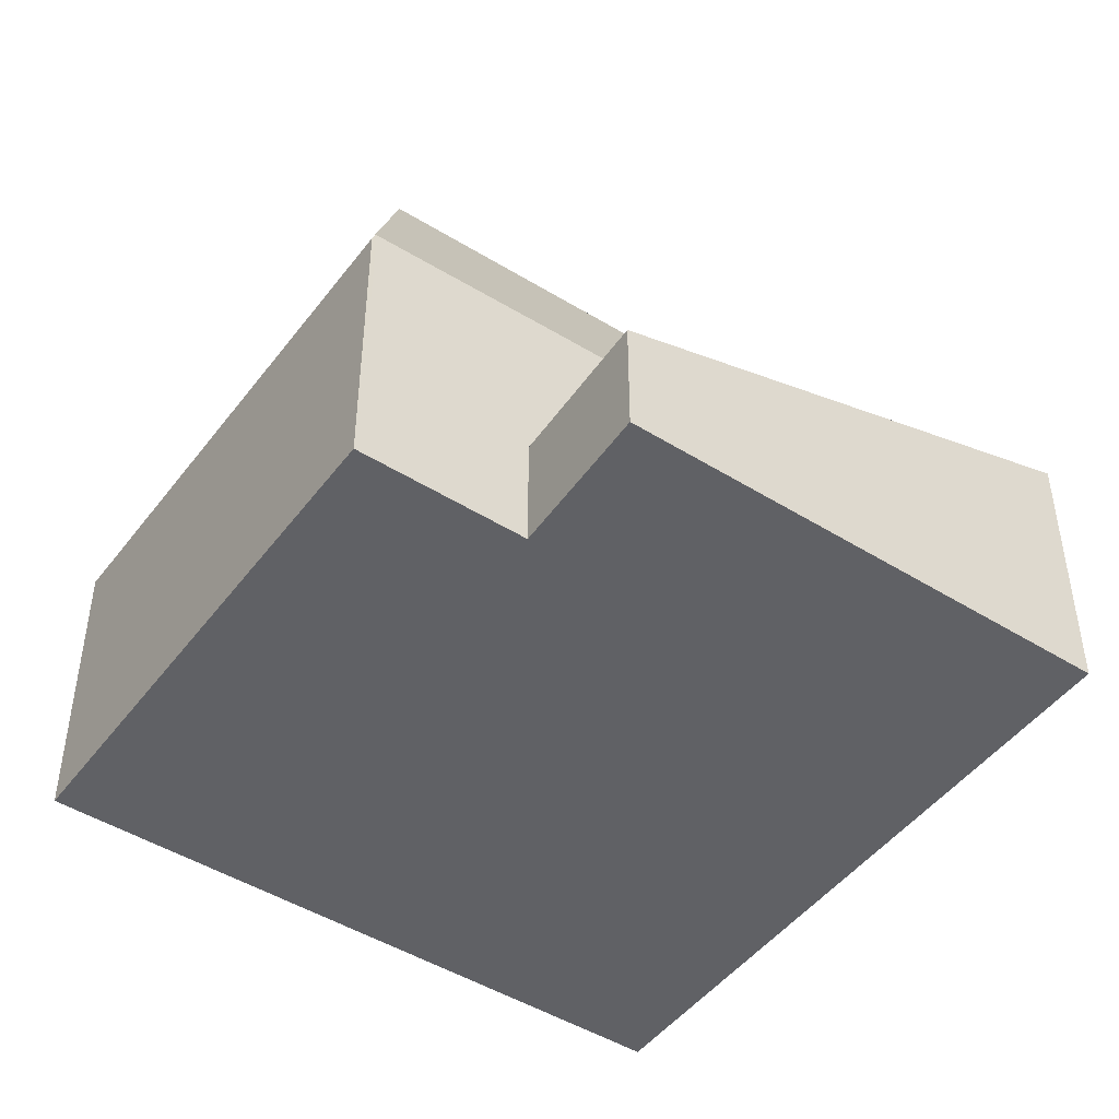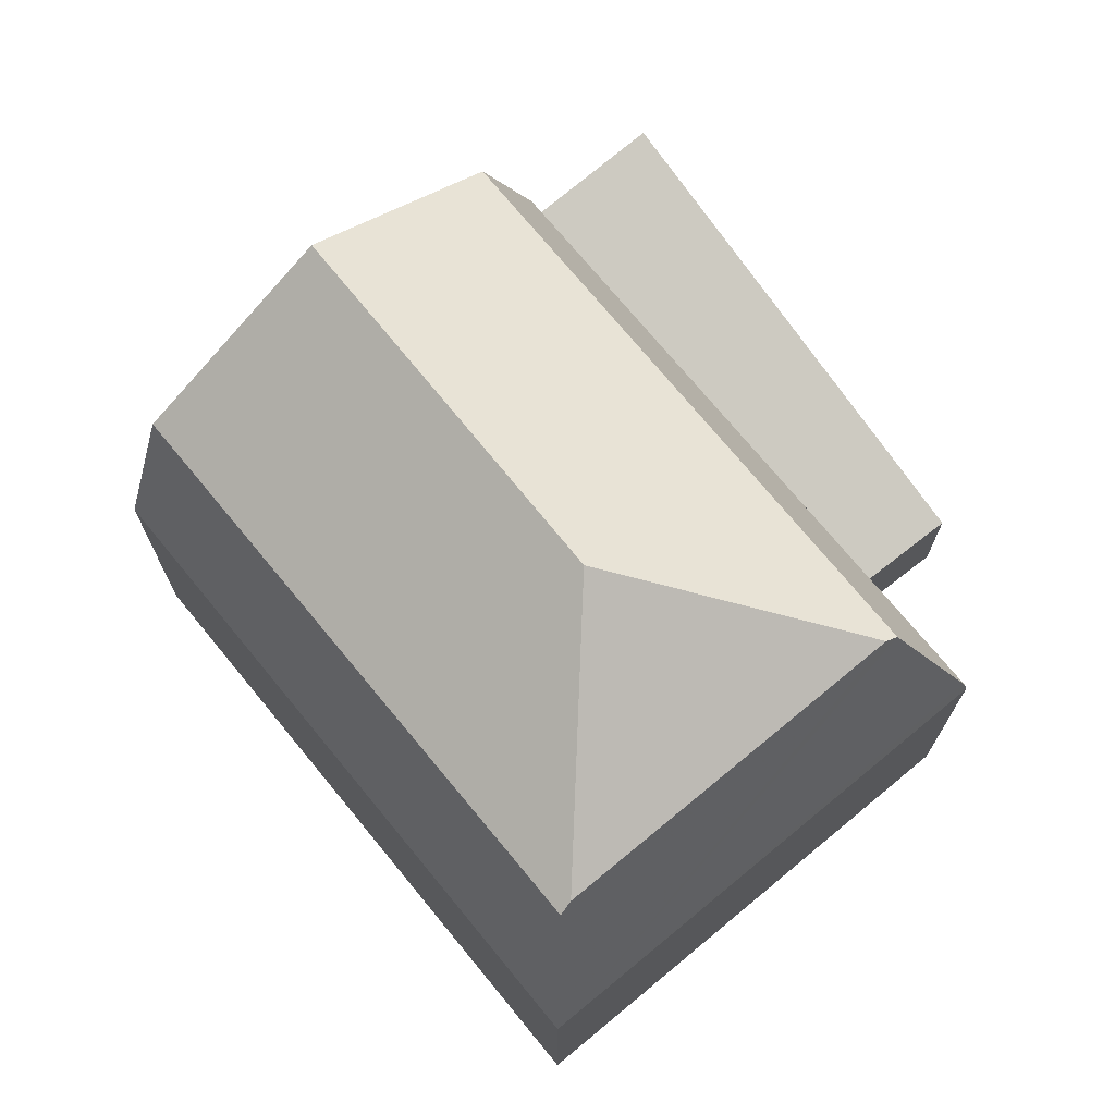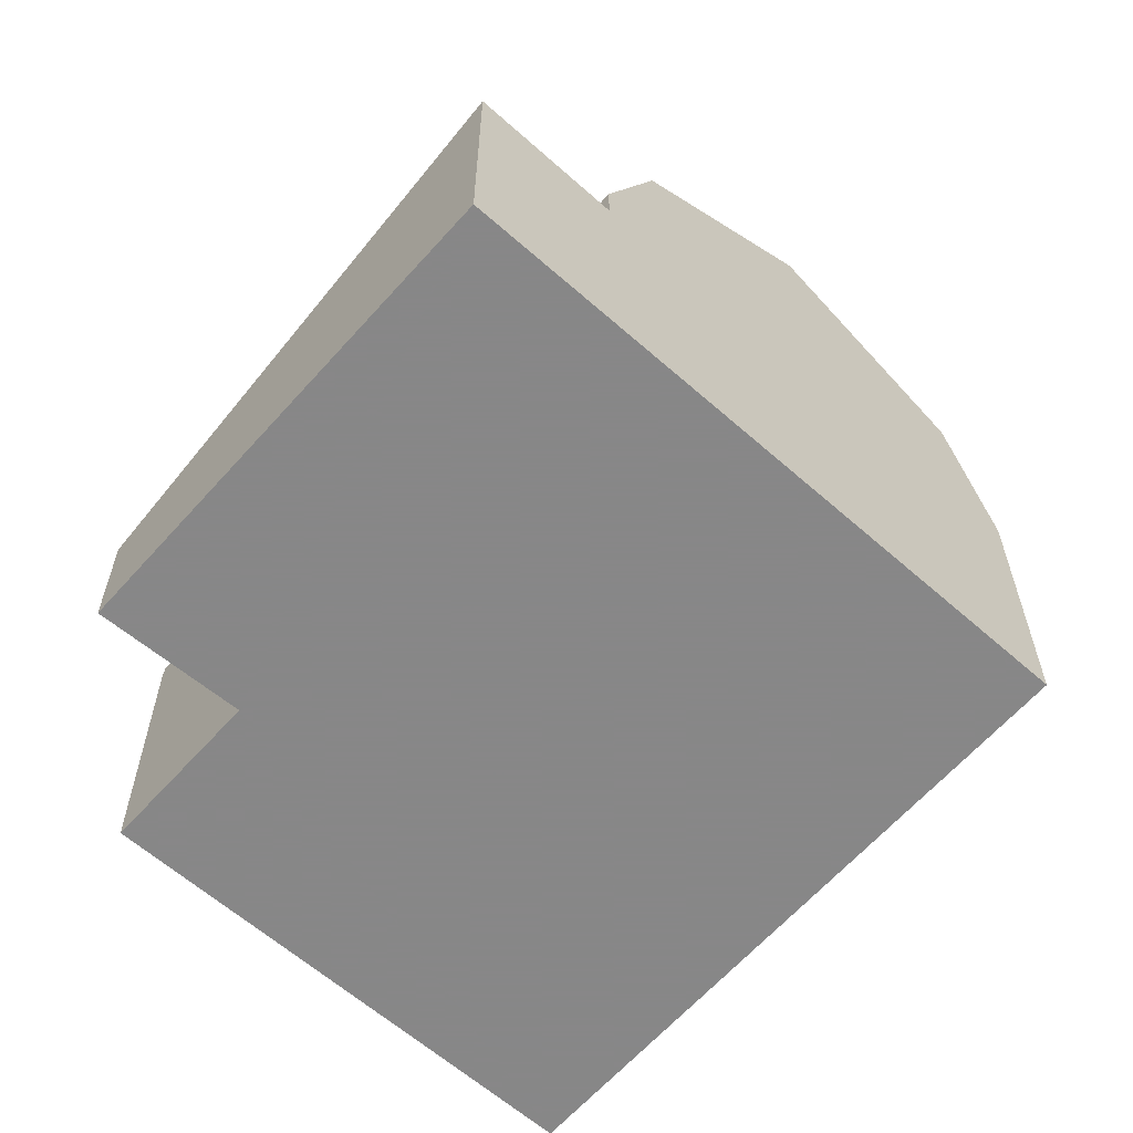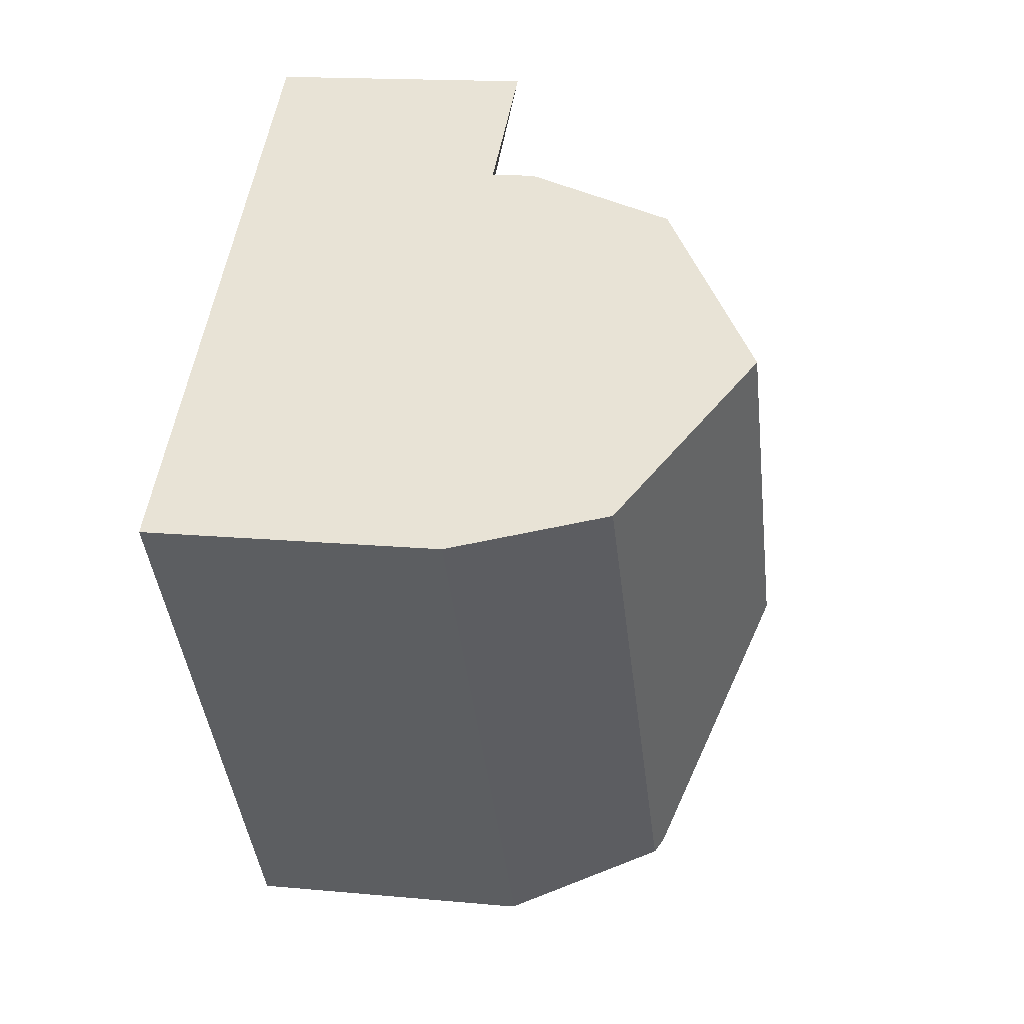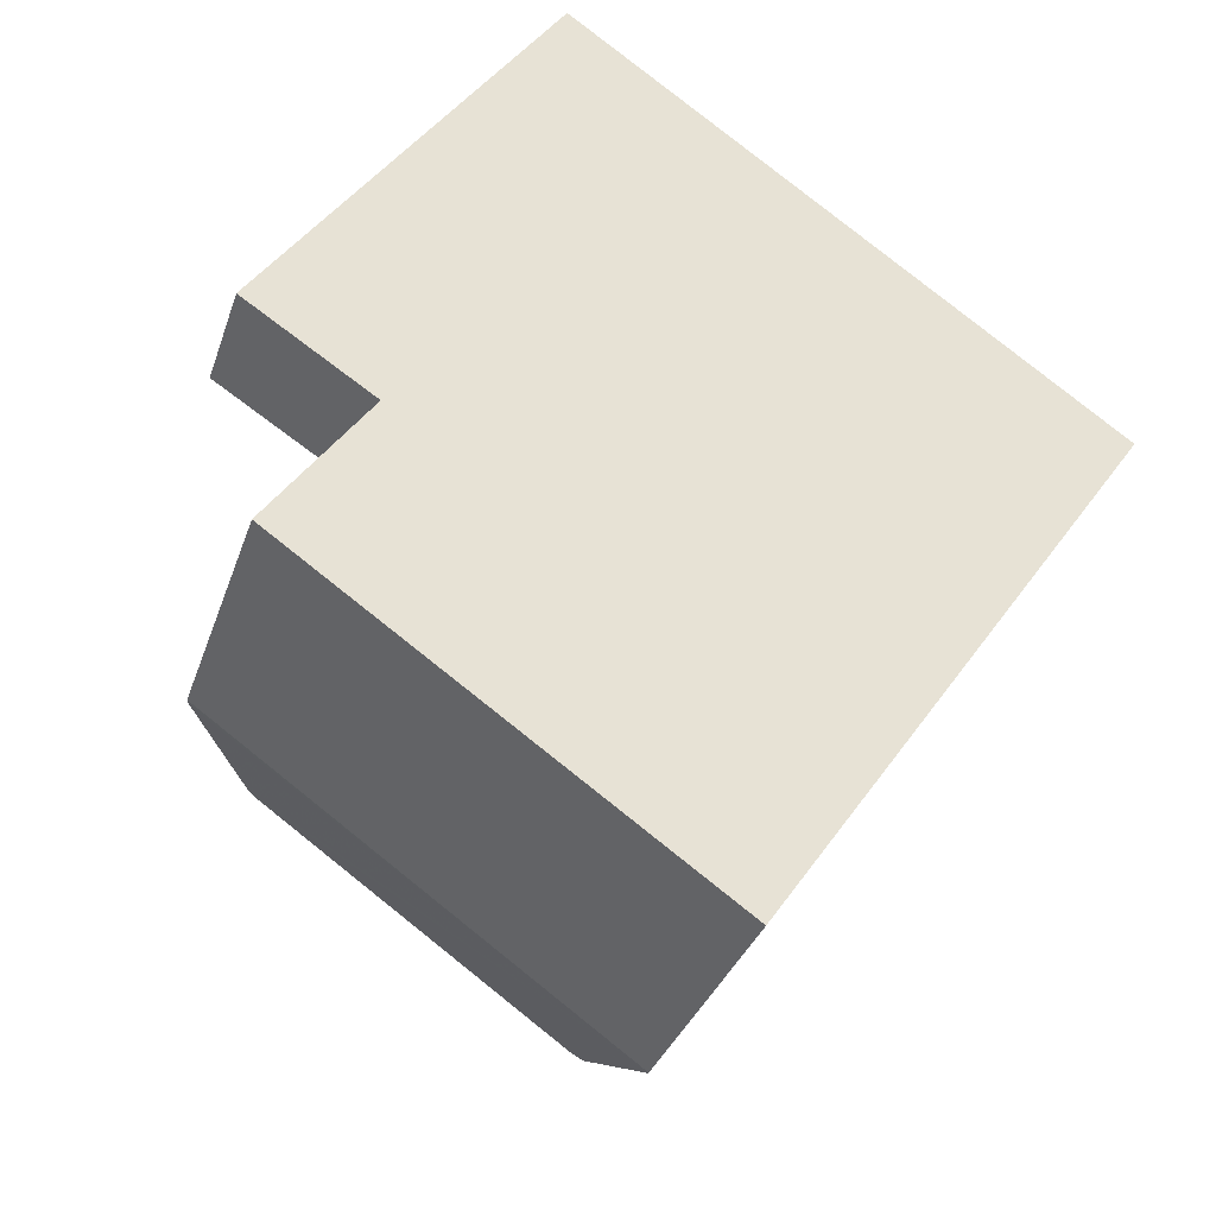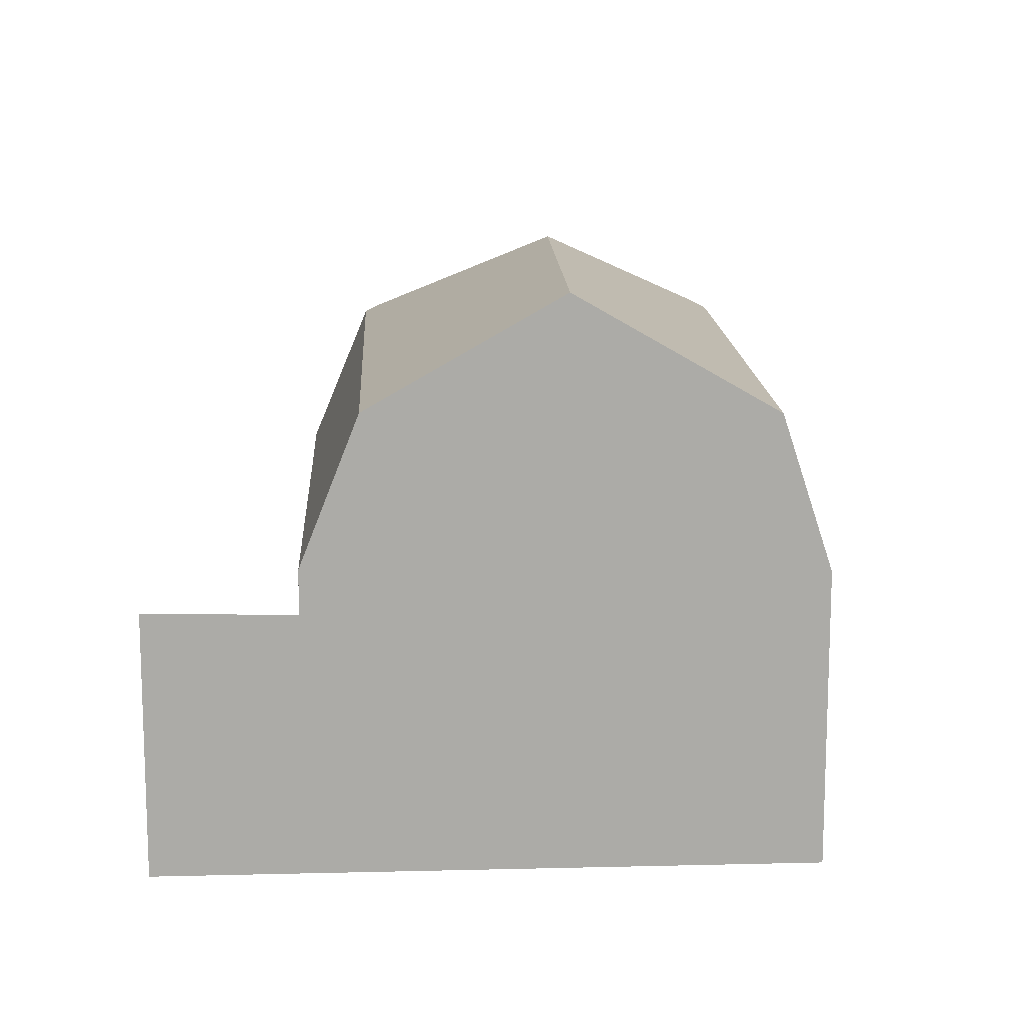
<metadata>
{"format":"obj","ext":"obj","renderer":"f3d","projection":"perspective","resolution":1024,"background":"white","views":[{"elev":-47.4,"azim":89.8,"up":"+Z"},{"elev":72.8,"azim":-4.8,"up":"+Z"},{"elev":-62.6,"azim":173.3,"up":"+Z"},{"elev":16.0,"azim":-79.0,"up":"+Y"},{"elev":-33.0,"azim":162.7,"up":"+Y"},{"elev":14.1,"azim":-148.0,"up":"+Z"}]}
</metadata>
<code>
v -961.3 -743.4 1.634
v -963 -744.6 1.61
v -965.1 -737.9 3.633
v -972.5 -743.1 4.064
v -961.7 -746.5 3.93
v -967.4 -750.5 3.985
v -969.7 -741.1 7.772
v -966.7 -745.5 7.764
v -969.7 -741.1 7.772
v -971.9 -742.7 6.182
v -966.7 -745.5 7.764
v -967.5 -739.6 6.248
v -966.6 -739 3.593
v -962.2 -744 1.621
v -966.6 -739 3.583
v -966.8 -739.1 3.588
v -963 -744.6 1.61
v -966.7 -745.5 7.764
v -963 -746.4 6.296
v -967.1 -749.3 6.321
v -967.5 -739.6 6.248
v -966.8 -739.1 4.189
v -961.7 -746.4 4.038
v -962.8 -746.3 6.199
v -963 -744.6 4.085
v -971.9 -742.7 6.182
v -967.3 -749.4 6.211
v -967.4 -750.5 4.026
v -967.3 -749.4 6.211
v -962.8 -746.3 6.199
v -963 -746.4 6.296
v -967.1 -749.3 6.321
v -967.3 -749.4 6.211
v -967.4 -750.5 4.026
v -962.8 -746.3 6.199
v -961.7 -746.4 4.038
v -963 -746.4 6.296
v -967.1 -749.3 6.321
v -967.4 -750 4.973
v -972.2 -742.9 5.01
v -967.4 -750 4.973
v -967.2 -750.3 3.982
v -961.9 -746.4 4.516
v -961.9 -746.4 4.516
v -966.9 -739.2 4.528
v -961.8 -746.6 3.932
v -961.7 -746.4 4.101
v -961.7 -746.4 4.101
v -961.7 -746.4 4.038
v -961.8 -746.5 4.1
v -967.2 -750.3 4.048
v -967.4 -750.4 4.046
v -967.4 -750.5 4.026
v -967.4 -750.4 4.046
v -967.5 -739.6 6.248
v -966.9 -739.2 4.528
v -972.5 -743.1 4.064
v -972.2 -742.9 5.01
v -969.6 -741.1 7.772
v -966.8 -739.1 3.578
v -971.9 -742.7 6.182
v -969.6 -741.1 7.772
v -971.9 -742.7 6.182
v -965.1 -737.9 3.623
v -966.8 -739.1 4.188
v -967.5 -739.6 6.248
v -961.3 -743.5 1.633
v -964.3 -739.1 3.188
v -963 -744.6 4.087
v -966.8 -739.1 4.188
v -966.8 -739.1 4.189
v -963 -744.6 1.61
v -961.7 -746.4 4.052
v -961.7 -746.4 4.052
v -961.7 -746.4 4.052
v -961.7 -746.5 3.93
v -966.8 -739.1 3.578
v -966.8 -739.1 3.588
v -963.7 -745 6.208
v -968.7 -748.6 4.035
v -968.5 -748.4 4.982
v -963 -744.6 4.085
v -963 -744.6 4.087
v -963 -744.6 1.61
v -963 -744.6 4.087
v -963.7 -745 6.208
v -963.1 -744.7 4.519
v -962.2 -744 1.631
v -961.3 -743.4 1.654
v -963 -744.6 1.61
v -963 -744.6 1.61
v -962.9 -744.5 1.611
v -968.1 -748.2 6.205
v -964.9 -745.9 7.06
v -968.1 -748.2 6.205
v -961.3 -743.4 1.655
v -966.9 -747.3 7.067
v -966.9 -747.3 7.067
v -964.9 -745.9 7.06
v -961.3 -743.5 1.633
v -961.3 -743.4 1.634
v -961.3 -743.4 -2.22e-16
v -961.3 -743.5 -2.22e-16
v -963 -744.6 1.61
v -963 -744.6 1.61
v -963 -744.6 2.22e-16
v -963 -744.6 0
v -965.1 -737.9 3.623
v -965.1 -737.9 3.633
v -965.1 -737.9 -4.441e-16
v -965.1 -737.9 -4.441e-16
v -972.2 -742.9 5.01
v -972.5 -743.1 4.064
v -972.5 -743.1 0
v -972.2 -742.9 0
v -961.7 -746.5 3.93
v -961.7 -746.5 3.93
v -961.7 -746.5 4.441e-16
v -961.7 -746.5 -4.441e-16
v -967.4 -750.5 4.026
v -967.4 -750.5 3.985
v -967.4 -750.5 -4.441e-16
v -967.4 -750.5 0
v -967.5 -739.6 6.248
v -969.7 -741.1 7.772
v -969.7 -741.1 8.882e-16
v -967.5 -739.6 0
v -966.9 -739.2 4.528
v -967.5 -739.6 6.248
v -967.5 -739.6 0
v -966.9 -739.2 0
v -965.1 -737.9 3.633
v -966.6 -739 3.593
v -966.6 -739 0
v -965.1 -737.9 -4.441e-16
v -962.9 -744.5 1.611
v -962.2 -744 1.621
v -962.2 -744 0
v -962.9 -744.5 0
v -961.7 -746.5 3.93
v -961.7 -746.4 4.038
v -961.7 -746.4 8.882e-16
v -961.7 -746.5 4.441e-16
v -969.7 -741.1 7.772
v -971.9 -742.7 6.182
v -971.9 -742.7 0
v -969.7 -741.1 8.882e-16
v -967.4 -750.5 4.026
v -967.4 -750.5 4.026
v -967.4 -750.5 0
v -967.4 -750.5 0
v -971.9 -742.7 6.182
v -972.2 -742.9 5.01
v -972.2 -742.9 0
v -971.9 -742.7 0
v -967.4 -750.5 3.985
v -967.2 -750.3 3.982
v -967.2 -750.3 -4.441e-16
v -967.4 -750.5 -4.441e-16
v -966.8 -739.1 4.189
v -966.9 -739.2 4.528
v -966.9 -739.2 0
v -966.8 -739.1 0
v -967.2 -750.3 3.982
v -961.8 -746.6 3.932
v -961.8 -746.6 0
v -967.2 -750.3 -4.441e-16
v -961.7 -746.4 4.038
v -961.7 -746.4 4.038
v -961.7 -746.4 0
v -961.7 -746.4 8.882e-16
v -968.7 -748.6 4.035
v -967.4 -750.5 4.026
v -967.4 -750.5 0
v -968.7 -748.6 0
v -972.5 -743.1 4.064
v -972.5 -743.1 4.064
v -972.5 -743.1 0
v -972.5 -743.1 0
v -964.3 -739.1 3.188
v -965.1 -737.9 3.623
v -965.1 -737.9 -4.441e-16
v -964.3 -739.1 0
v -962.2 -744 1.621
v -961.3 -743.5 1.633
v -961.3 -743.5 -2.22e-16
v -962.2 -744 0
v -961.3 -743.4 1.655
v -964.3 -739.1 3.188
v -964.3 -739.1 0
v -961.3 -743.4 -2.22e-16
v -961.8 -746.6 3.932
v -961.7 -746.5 3.93
v -961.7 -746.5 -4.441e-16
v -961.8 -746.6 0
v -966.6 -739 3.593
v -966.8 -739.1 3.588
v -966.8 -739.1 4.441e-16
v -966.6 -739 0
v -972.5 -743.1 4.064
v -968.7 -748.6 4.035
v -968.7 -748.6 0
v -972.5 -743.1 0
v -961.7 -746.4 4.038
v -963 -744.6 4.085
v -963 -744.6 0
v -961.7 -746.4 0
v -963 -744.6 1.61
v -962.9 -744.5 1.611
v -962.9 -744.5 0
v -963 -744.6 2.22e-16
v -961.3 -743.4 1.634
v -961.3 -743.4 1.655
v -961.3 -743.4 -2.22e-16
v -961.3 -743.4 -2.22e-16
v -961.3 -743.4 0
v -963 -744.6 0
v -961.7 -746.5 0
v -967.4 -750.5 0
v -972.5 -743.1 0
v -965.1 -737.9 0
f 79 30 31 94
f 95 33 39 81
f 96 1 67 89
f 52 41 51
f 97 38 29 93
f 66 12 45 56
f 98 11 99
f 65 22 16 60
f 54 34 53
f 51 41 27 20 19 24 43 50
f 50 43 47
f 72 17 25 69
f 75 49 36 74
f 73 23 5 76
f 51 42 6 28 52
f 81 39 54 53 80
f 50 46 42 51
f 57 4 40 58
f 62 9 21 55
f 58 40 10 63
f 15 13 3 64
f 61 26 7 59
f 86 66 56 87
f 85 65 60 84
f 89 67 14 88
f 70 56 45 71
f 74 48 75
f 76 46 50 47 73
f 87 56 70 83
f 78 13 15 77
f 80 57 58 81
f 82 49 75 83
f 87 44 35 86
f 88 15 64 68 89
f 83 75 48 44 87
f 88 14 92
f 92 2 91 90 77 15 88
f 94 18 62 55 79
f 81 58 63 95
f 89 68 96
f 93 61 59 8 97
f 99 37 32 98
f 101 102 103 100
f 105 106 107 104
f 109 110 111 108
f 113 114 115 112
f 117 118 119 116
f 121 122 123 120
f 125 126 127 124
f 129 130 131 128
f 133 134 135 132
f 137 138 139 136
f 141 142 143 140
f 145 146 147 144
f 149 150 151 148
f 153 154 155 152
f 157 158 159 156
f 161 162 163 160
f 165 166 167 164
f 169 170 171 168
f 173 174 175 172
f 177 178 179 176
f 181 182 183 180
f 185 186 187 184
f 189 190 191 188
f 193 194 195 192
f 197 198 199 196
f 201 202 203 200
f 205 206 207 204
f 209 210 211 208
f 213 214 215 212
f 217 218 219 220 221 216

</code>
